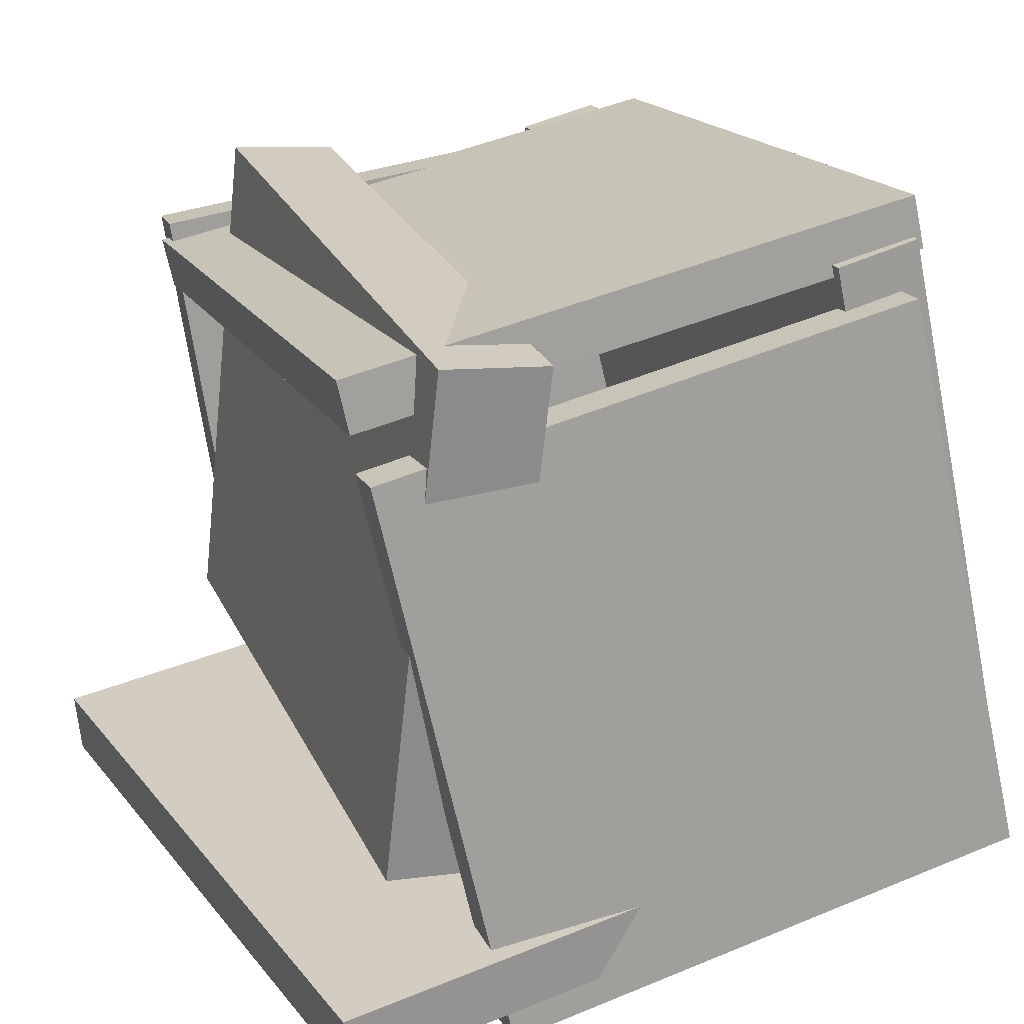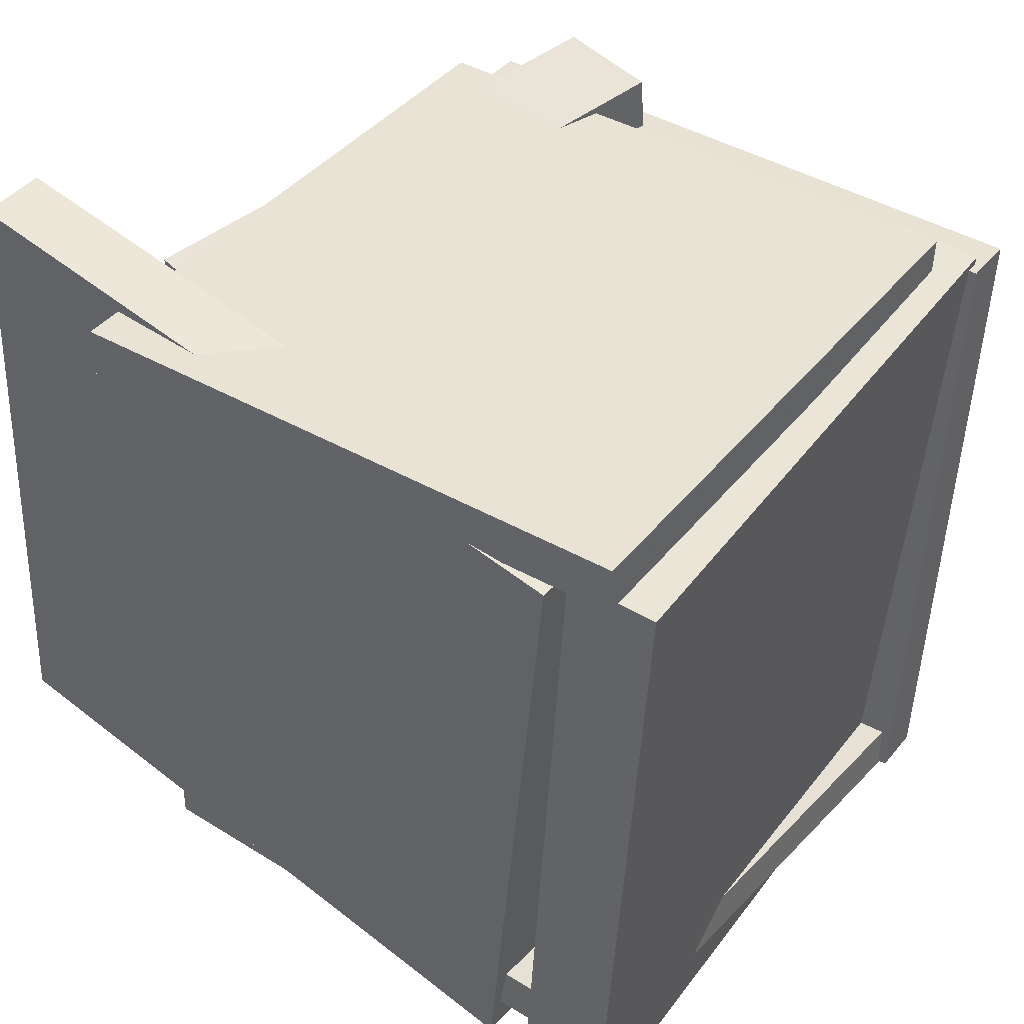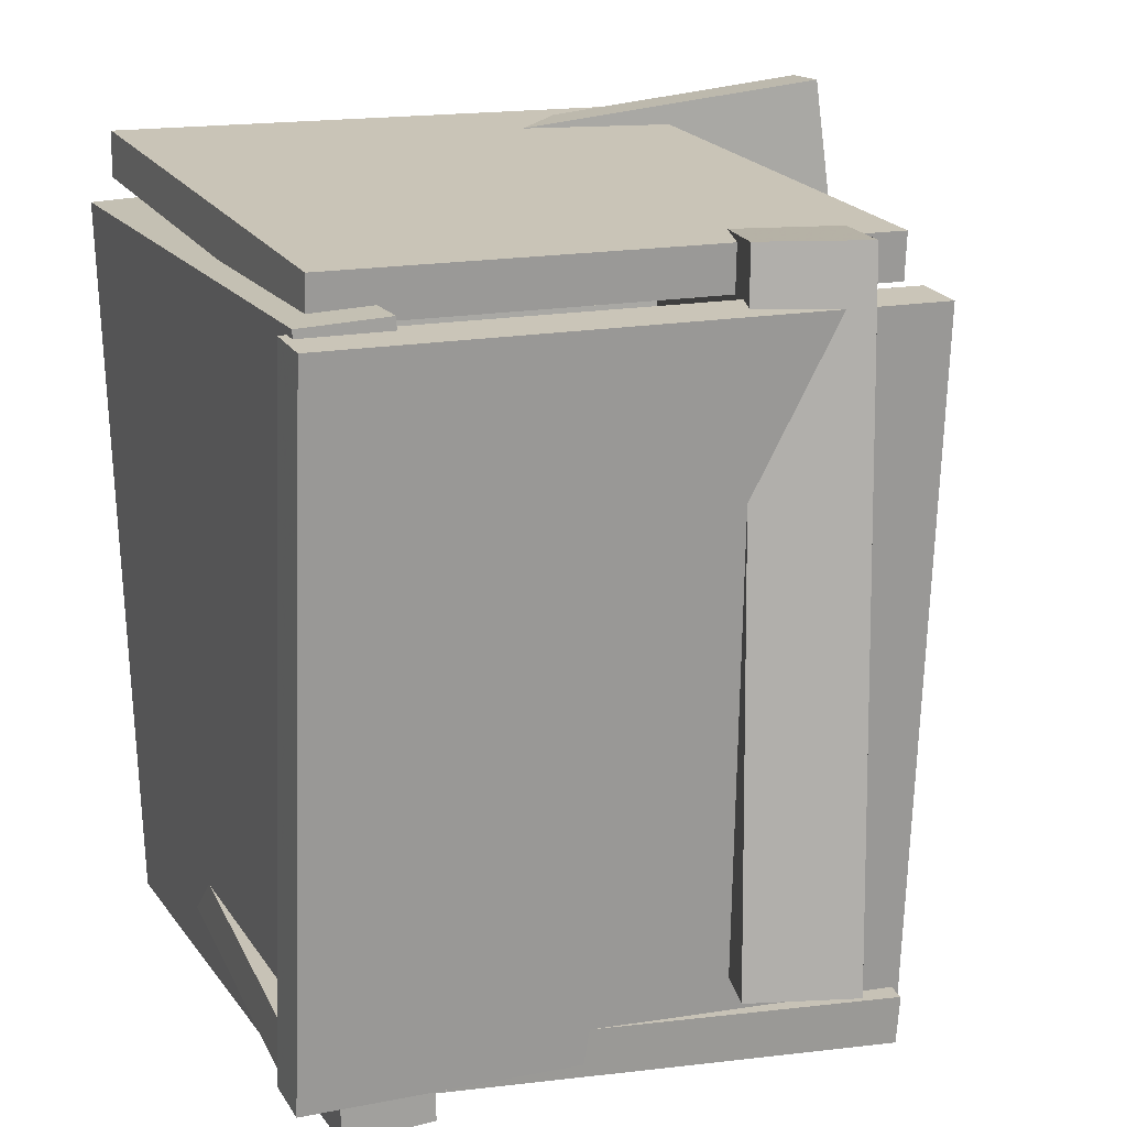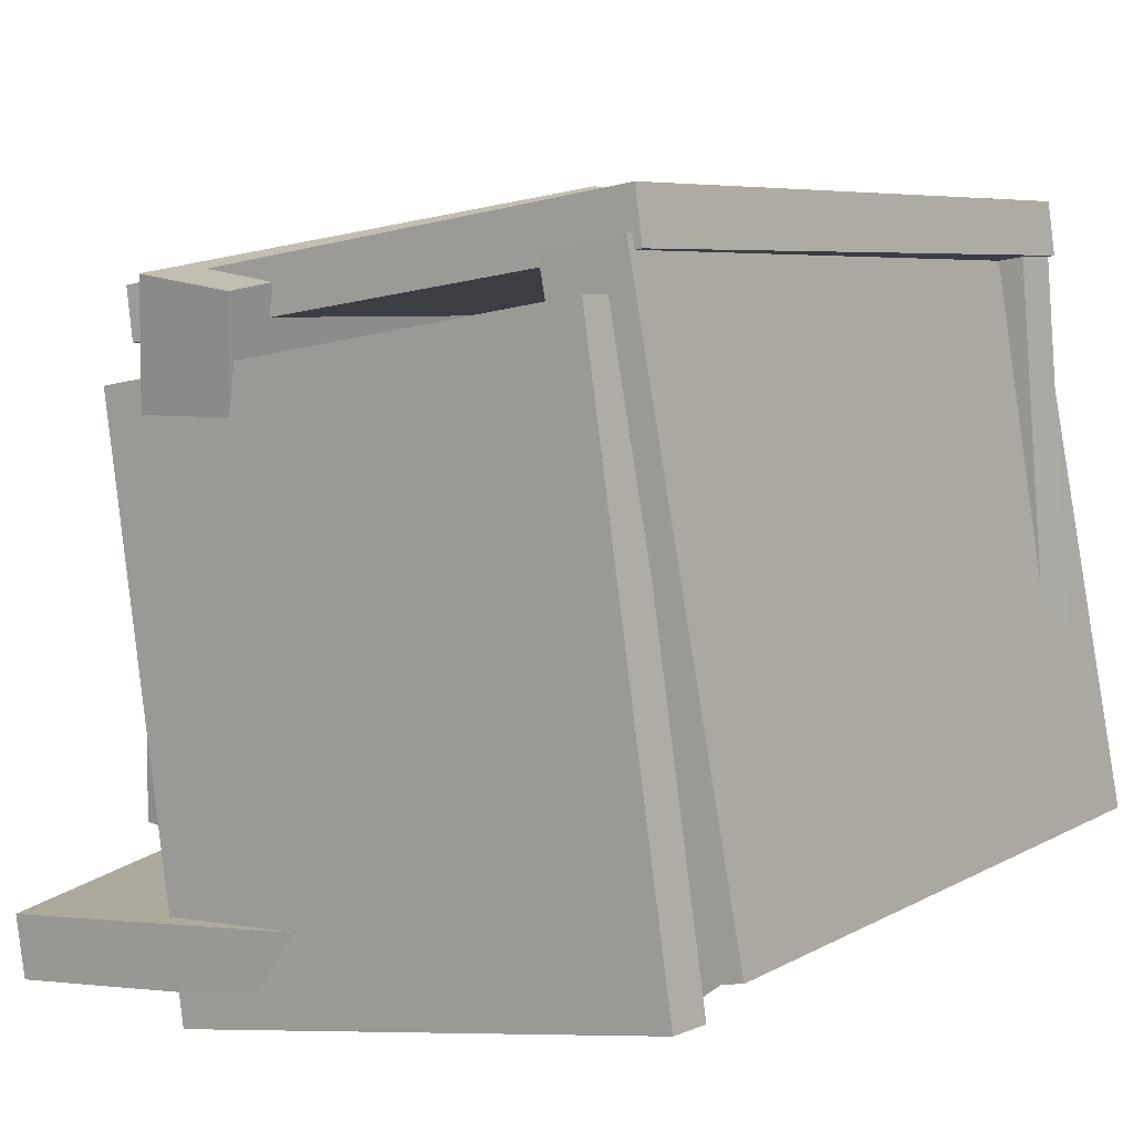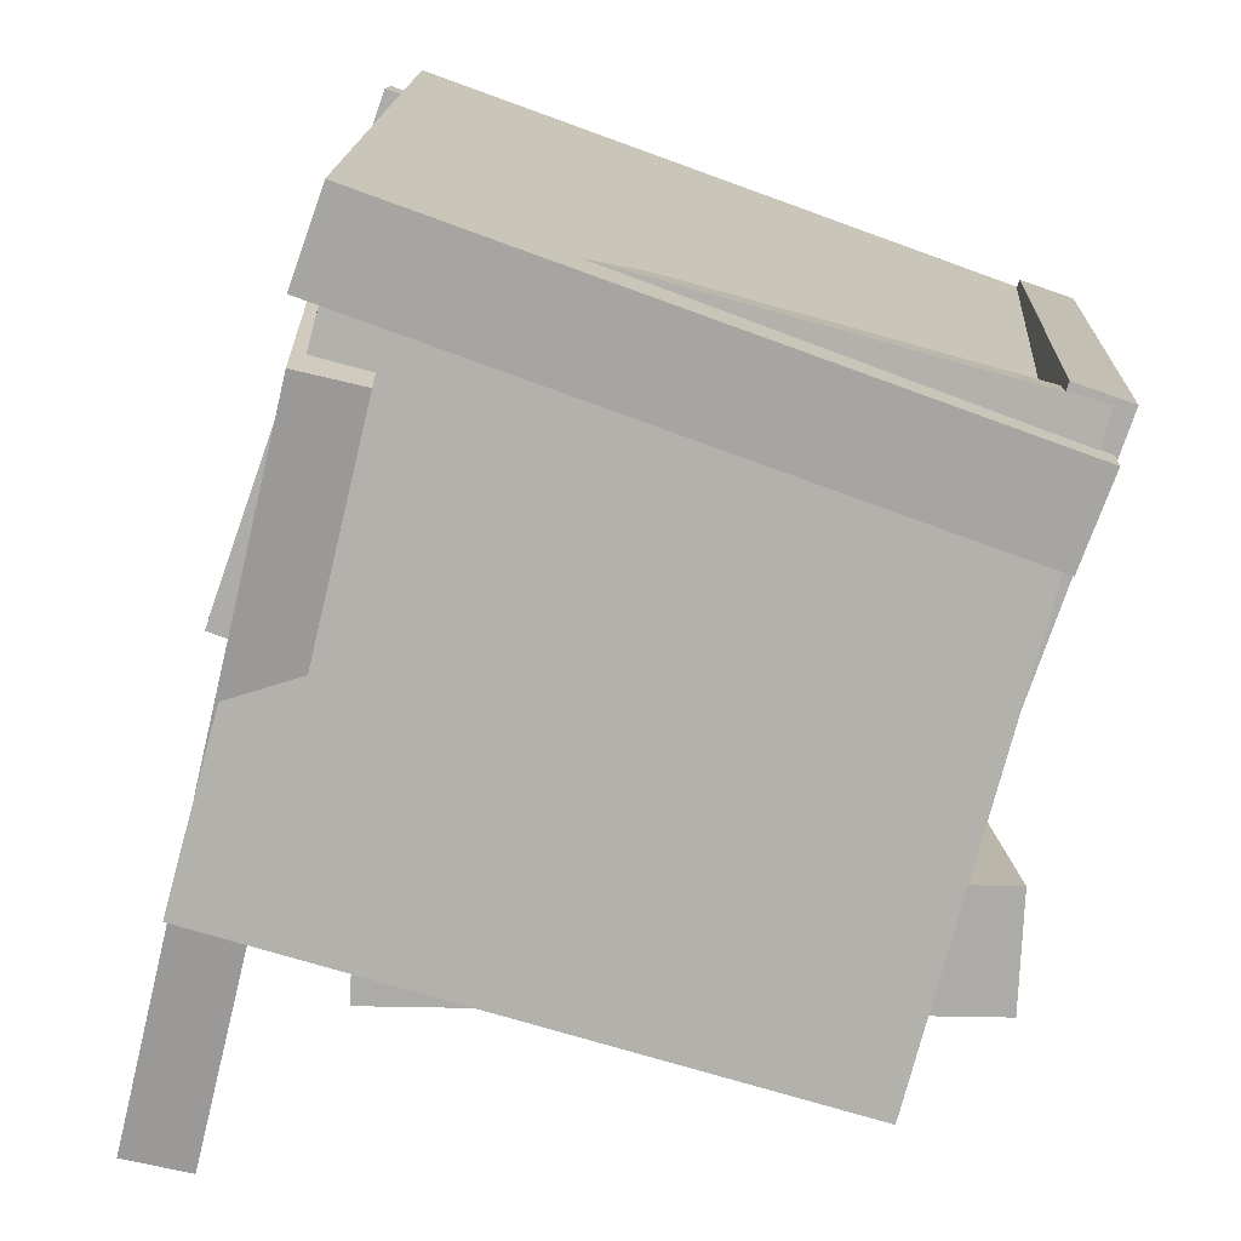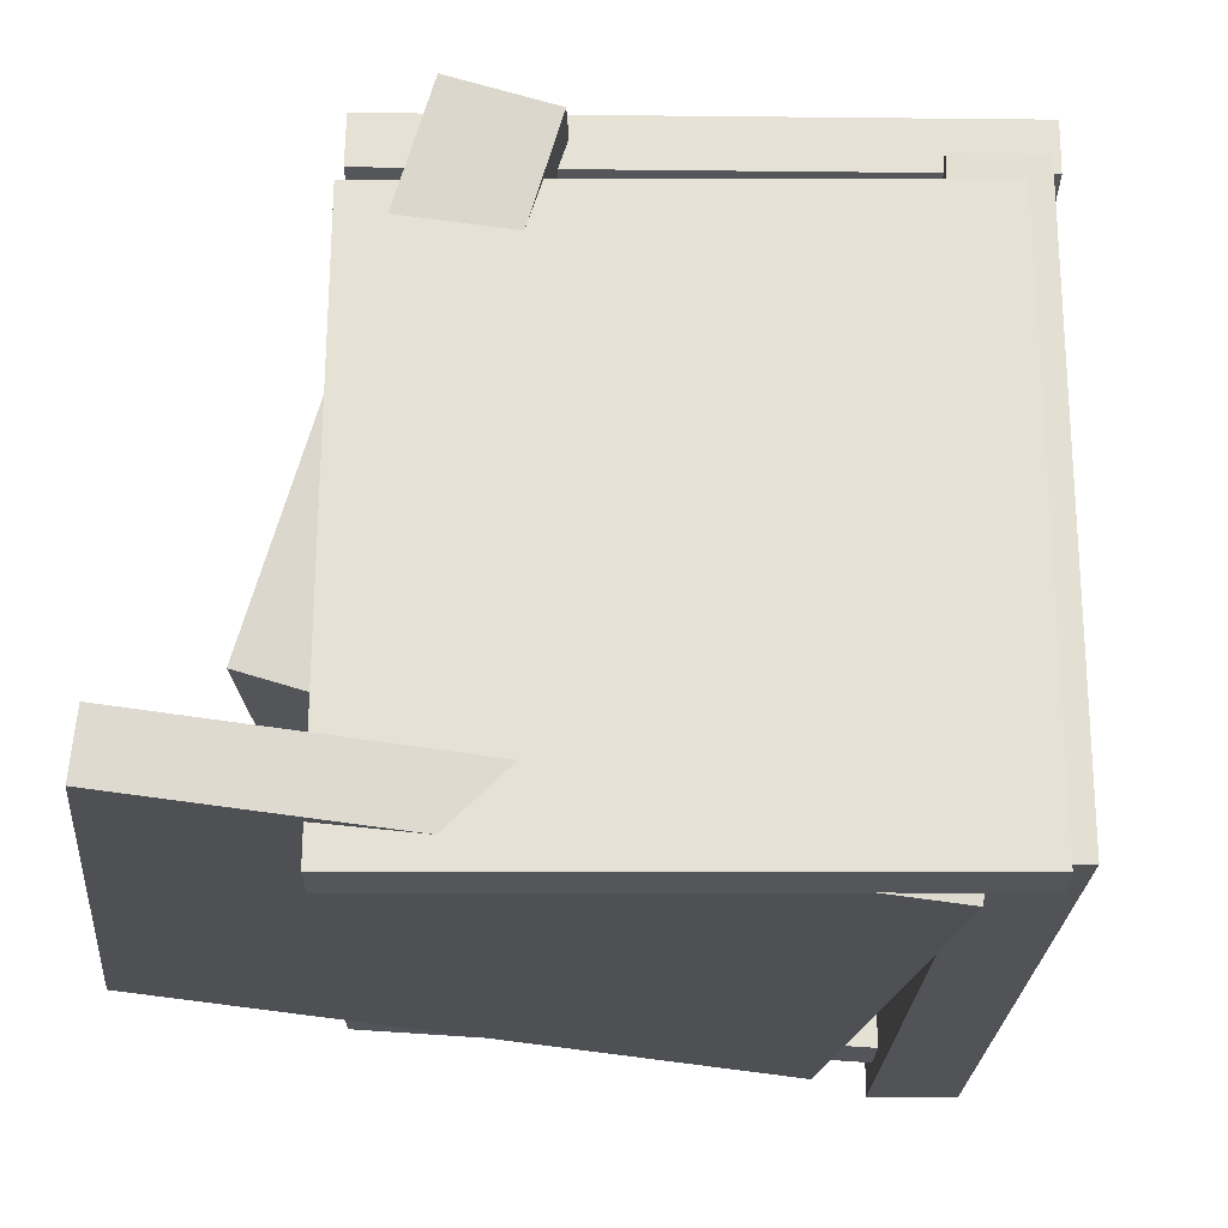
<metadata>
{"format":"obj","ext":"obj","renderer":"f3d","projection":"perspective","resolution":1024,"background":"white","views":[{"elev":21.7,"azim":158.5,"up":"+Z"},{"elev":43.8,"azim":-134.4,"up":"+Y"},{"elev":16.2,"azim":-11.7,"up":"+Y"},{"elev":10.9,"azim":-143.1,"up":"+Z"},{"elev":-76.0,"azim":-97.6,"up":"+Y"},{"elev":68.8,"azim":-168.0,"up":"+Y"}]}
</metadata>
<code>
v -0.3202 -0.5097 -0.3422
v -0.4358 0.4441 -0.3661
v 0.5496 -0.4066 -0.4367
v 0.434 0.5472 -0.4606
v -0.3115 -0.5066 -0.2592
v -0.4272 0.4472 -0.2831
v 0.5583 -0.4035 -0.3537
v 0.4426 0.5503 -0.3776
f 1.0 7.0 5.0
f 1.0 3.0 7.0
f 1.0 4.0 3.0
f 1.0 2.0 4.0
f 3.0 8.0 7.0
f 3.0 4.0 8.0
f 5.0 7.0 8.0
f 5.0 8.0 6.0
f 1.0 5.0 6.0
f 1.0 6.0 2.0
f 2.0 6.0 8.0
f 2.0 8.0 4.0
v -0.3862 -0.4932 0.4436
v -0.3826 -0.4315 0.4472
v -0.484 -0.4433 -0.308
v -0.4805 -0.3815 -0.3043
v 0.3551 -0.5299 0.3446
v 0.3587 -0.4681 0.3482
v 0.2573 -0.4799 -0.4069
v 0.2608 -0.4182 -0.4033
f 9.0 15.0 13.0
f 9.0 11.0 15.0
f 9.0 12.0 11.0
f 9.0 10.0 12.0
f 11.0 16.0 15.0
f 11.0 12.0 16.0
f 13.0 15.0 16.0
f 13.0 16.0 14.0
f 9.0 13.0 14.0
f 9.0 14.0 10.0
f 10.0 14.0 16.0
f 10.0 16.0 12.0
v 0.1996 0.4219 -0.2854
v 0.189 -0.4546 -0.2249
v 0.14 0.4696 0.3947
v 0.1295 -0.4069 0.4553
v 0.3414 0.421 -0.273
v 0.3309 -0.4555 -0.2124
v 0.2818 0.4688 0.4072
v 0.2713 -0.4077 0.4678
f 17.0 23.0 21.0
f 17.0 19.0 23.0
f 17.0 20.0 19.0
f 17.0 18.0 20.0
f 19.0 24.0 23.0
f 19.0 20.0 24.0
f 21.0 23.0 24.0
f 21.0 24.0 22.0
f 17.0 21.0 22.0
f 17.0 22.0 18.0
f 18.0 22.0 24.0
f 18.0 24.0 20.0
v 0.2022 0.4481 -0.4895
v 0.2034 0.5079 -0.4854
v 0.3605 0.3938 0.2645
v 0.3618 0.4537 0.2685
v -0.5097 0.4526 -0.3397
v -0.5085 0.5124 -0.3356
v -0.3514 0.3983 0.4143
v -0.3501 0.4582 0.4184
f 25.0 31.0 29.0
f 25.0 27.0 31.0
f 25.0 28.0 27.0
f 25.0 26.0 28.0
f 27.0 32.0 31.0
f 27.0 28.0 32.0
f 29.0 31.0 32.0
f 29.0 32.0 30.0
f 25.0 29.0 30.0
f 25.0 30.0 26.0
f 26.0 30.0 32.0
f 26.0 32.0 28.0
v -0.386 0.4015 0.4639
v -0.4029 -0.4869 0.3991
v -0.3725 0.3963 0.5322
v -0.3894 -0.4921 0.4674
v 0.3675 0.3981 0.3145
v 0.3506 -0.4903 0.2497
v 0.381 0.3929 0.3828
v 0.3641 -0.4955 0.318
f 33.0 39.0 37.0
f 33.0 35.0 39.0
f 33.0 36.0 35.0
f 33.0 34.0 36.0
f 35.0 40.0 39.0
f 35.0 36.0 40.0
f 37.0 39.0 40.0
f 37.0 40.0 38.0
f 33.0 37.0 38.0
f 33.0 38.0 34.0
f 34.0 38.0 40.0
f 34.0 40.0 36.0
v -0.3917 -0.5165 -0.3483
v -0.5041 -0.5214 -0.3241
v -0.4273 0.4325 -0.32
v -0.5397 0.4275 -0.2958
v -0.2241 -0.5333 0.4273
v -0.3365 -0.5382 0.4515
v -0.2597 0.4156 0.4556
v -0.3721 0.4107 0.4798
f 41.0 47.0 45.0
f 41.0 43.0 47.0
f 41.0 44.0 43.0
f 41.0 42.0 44.0
f 43.0 48.0 47.0
f 43.0 44.0 48.0
f 45.0 47.0 48.0
f 45.0 48.0 46.0
f 41.0 45.0 46.0
f 41.0 46.0 42.0
f 42.0 46.0 48.0
f 42.0 48.0 44.0

</code>
